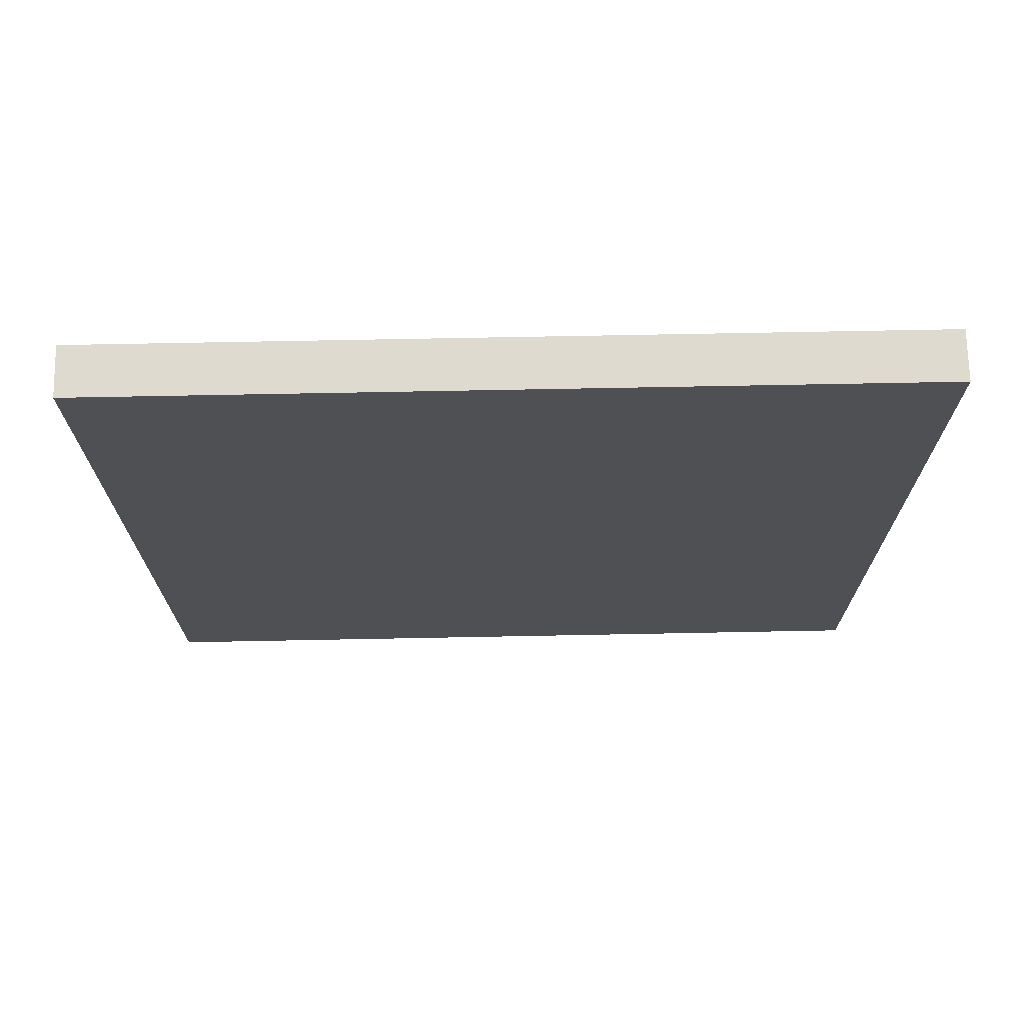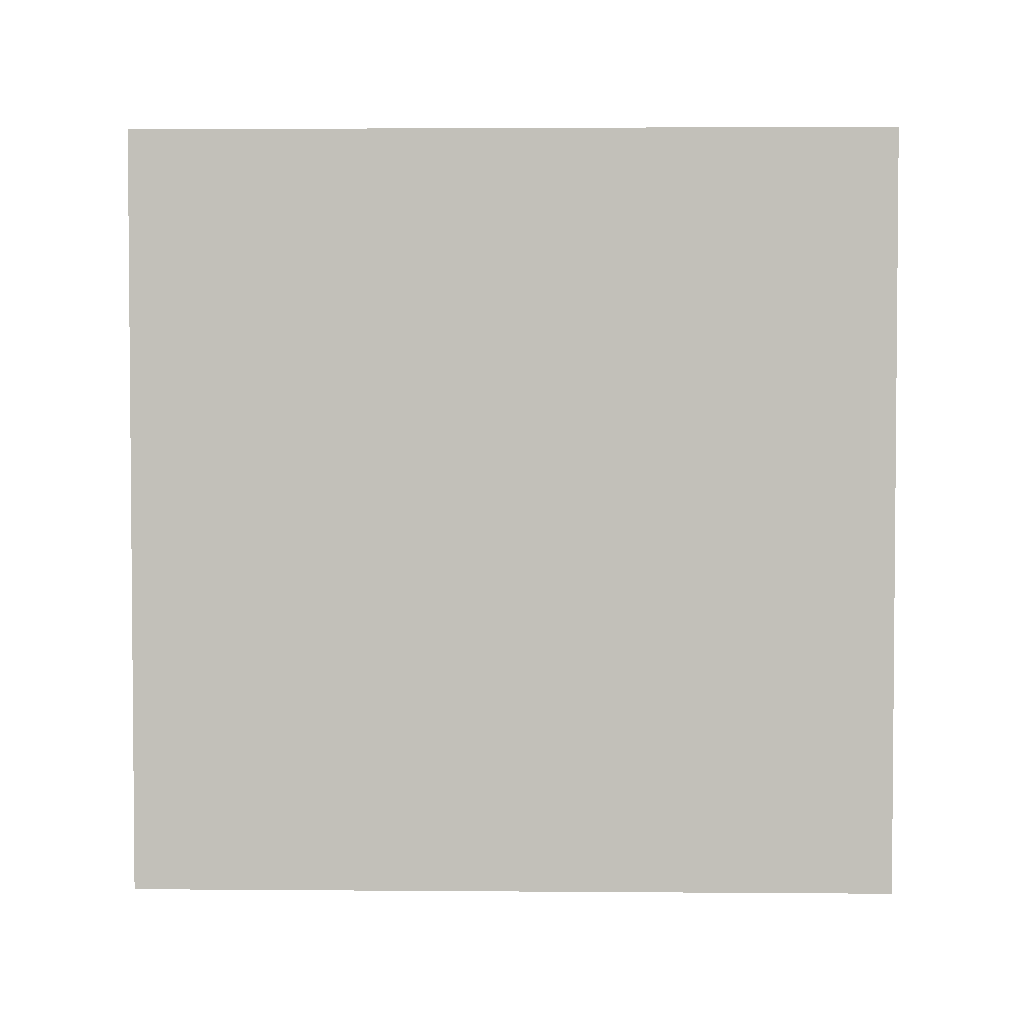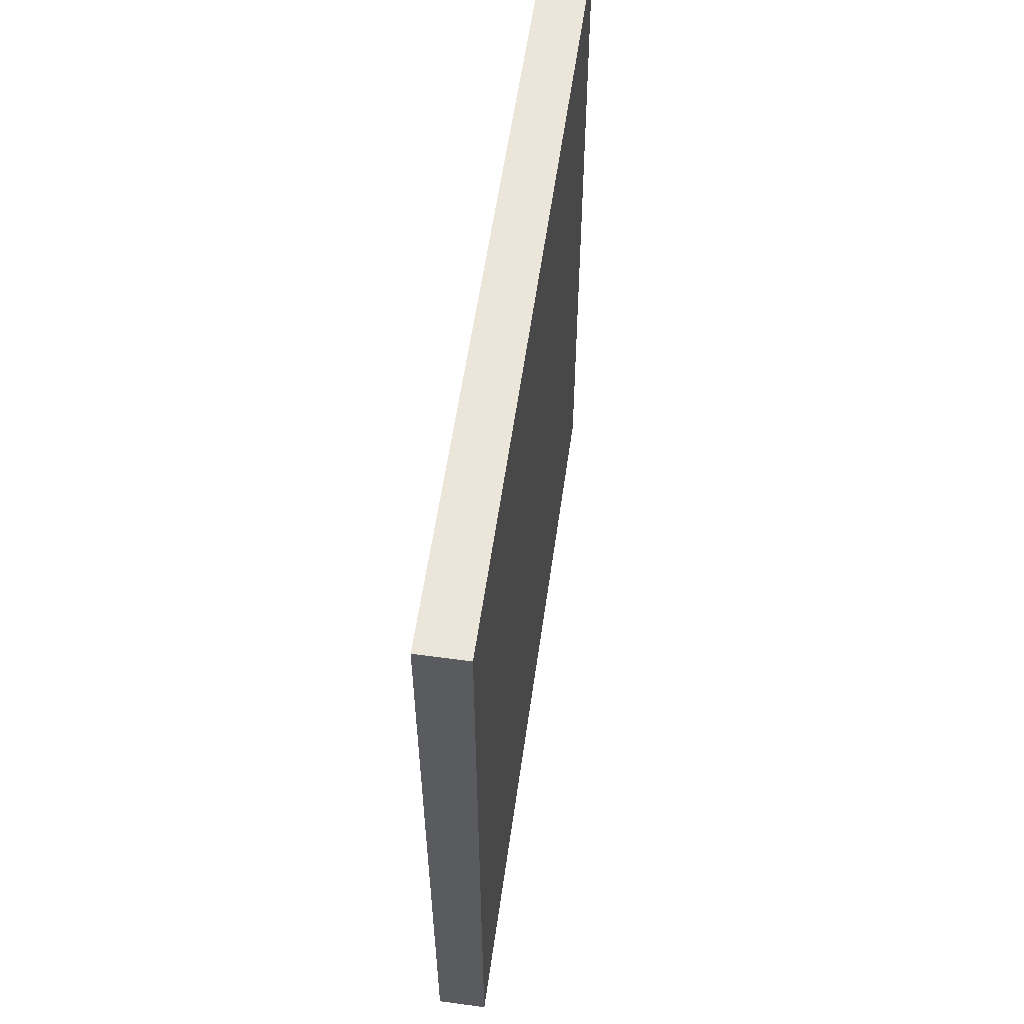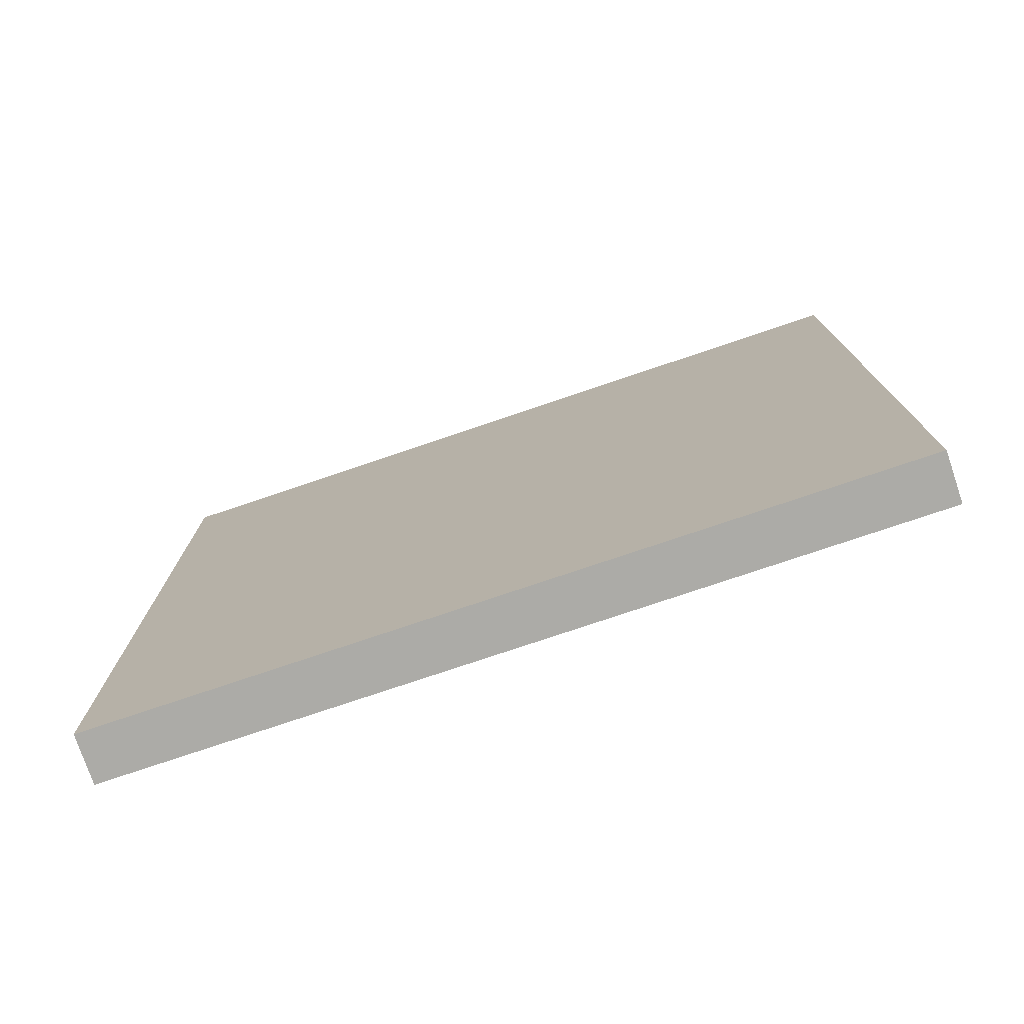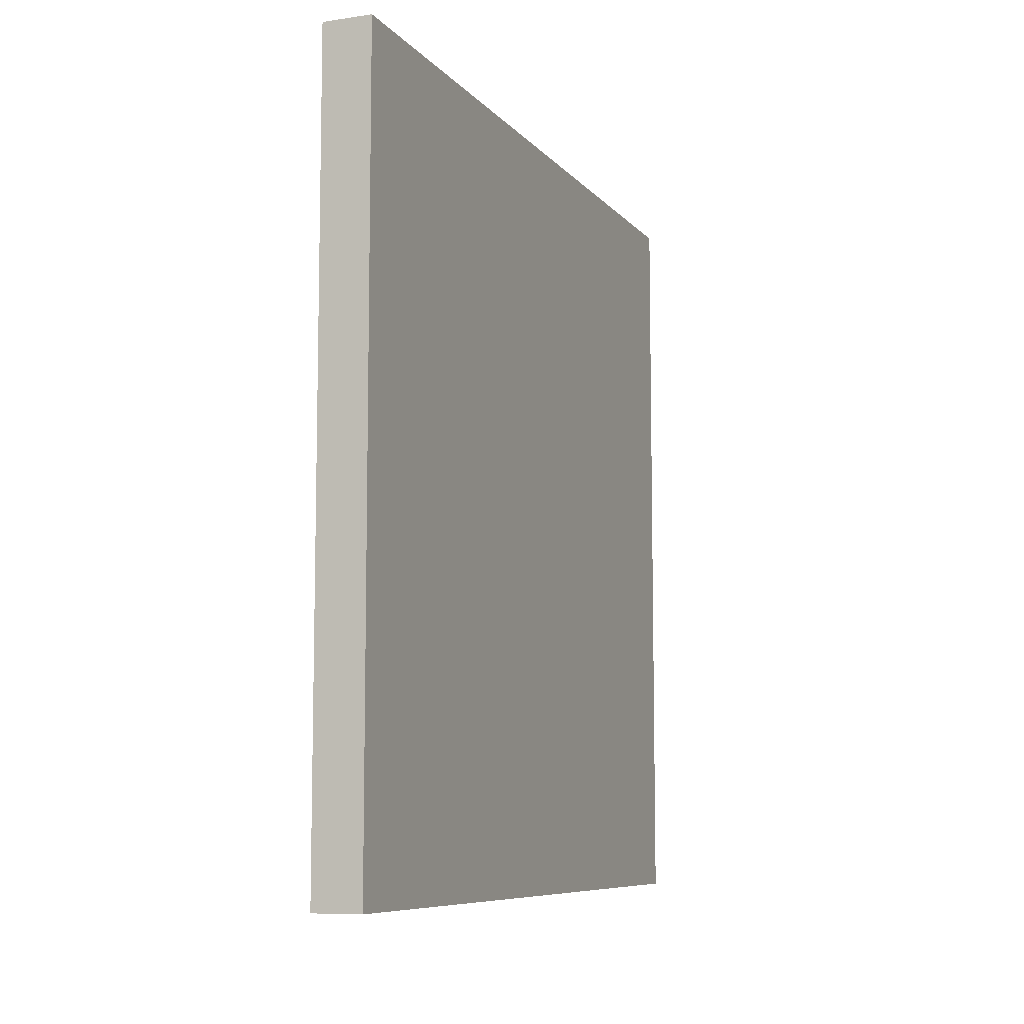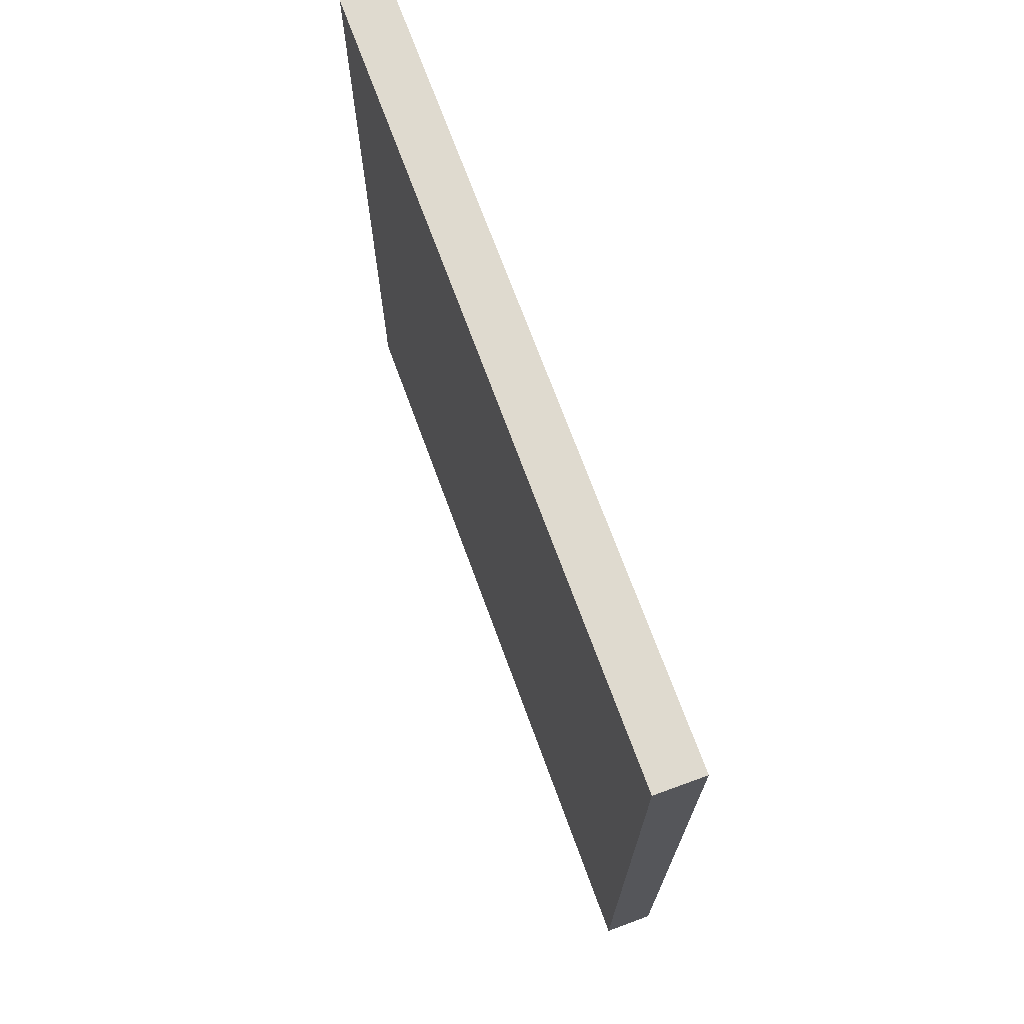
<metadata>
{"format":"obj","ext":"obj","renderer":"f3d","projection":"perspective","resolution":1024,"background":"white","views":[{"elev":71.0,"azim":-91.1,"up":"+Z"},{"elev":2.8,"azim":-88.5,"up":"+Y"},{"elev":57.1,"azim":8.0,"up":"+Z"},{"elev":-76.3,"azim":-71.3,"up":"+Z"},{"elev":-8.2,"azim":22.0,"up":"+Y"},{"elev":70.8,"azim":159.9,"up":"+Y"}]}
</metadata>
<code>
o
v -3.1 3.2 -0.1
v -2.9 3.2 -0.1
v -3.1 2.9 -0.1
v -2.9 2.9 -0.1
v -3.1 0 -0.1
v -2.9 0 -0.1
v -3.1 3.2 -3.3
v -2.9 3.2 -3.3
v -3.1 2.9 -3.3
v -2.9 2.9 -3.3
v -3.1 0 -3.3
v -2.9 0 -3.3
v -3.1 3.2 -0.1
v -3.1 2.9 -0.1
v -3.1 0 -0.1
v -3.1 3.2 -3.3
v -3.1 2.9 -3.3
v -3.1 0 -3.3
v -2.9 3.2 -0.1
v -2.9 2.9 -0.1
v -2.9 0 -0.1
v -2.9 3.2 -3.3
v -2.9 2.9 -3.3
v -2.9 0 -3.3
v -3.1 3.2 -0.1
v -3.1 3.2 -3.3
v -2.9 3.2 -0.1
v -2.9 3.2 -3.3
v -3.1 0 -0.1
v -3.1 0 -3.3
v -2.9 0 -0.1
v -2.9 0 -3.3
f 3 2 1
f 4 2 3
f 5 4 3
f 6 4 5
f 7 8 9
f 9 8 10
f 9 10 11
f 11 10 12
f 16 14 13
f 17 15 14
f 17 14 16
f 18 15 17
f 19 20 22
f 20 21 23
f 22 20 23
f 23 21 24
f 27 26 25
f 28 26 27
f 29 30 31
f 31 30 32

</code>
